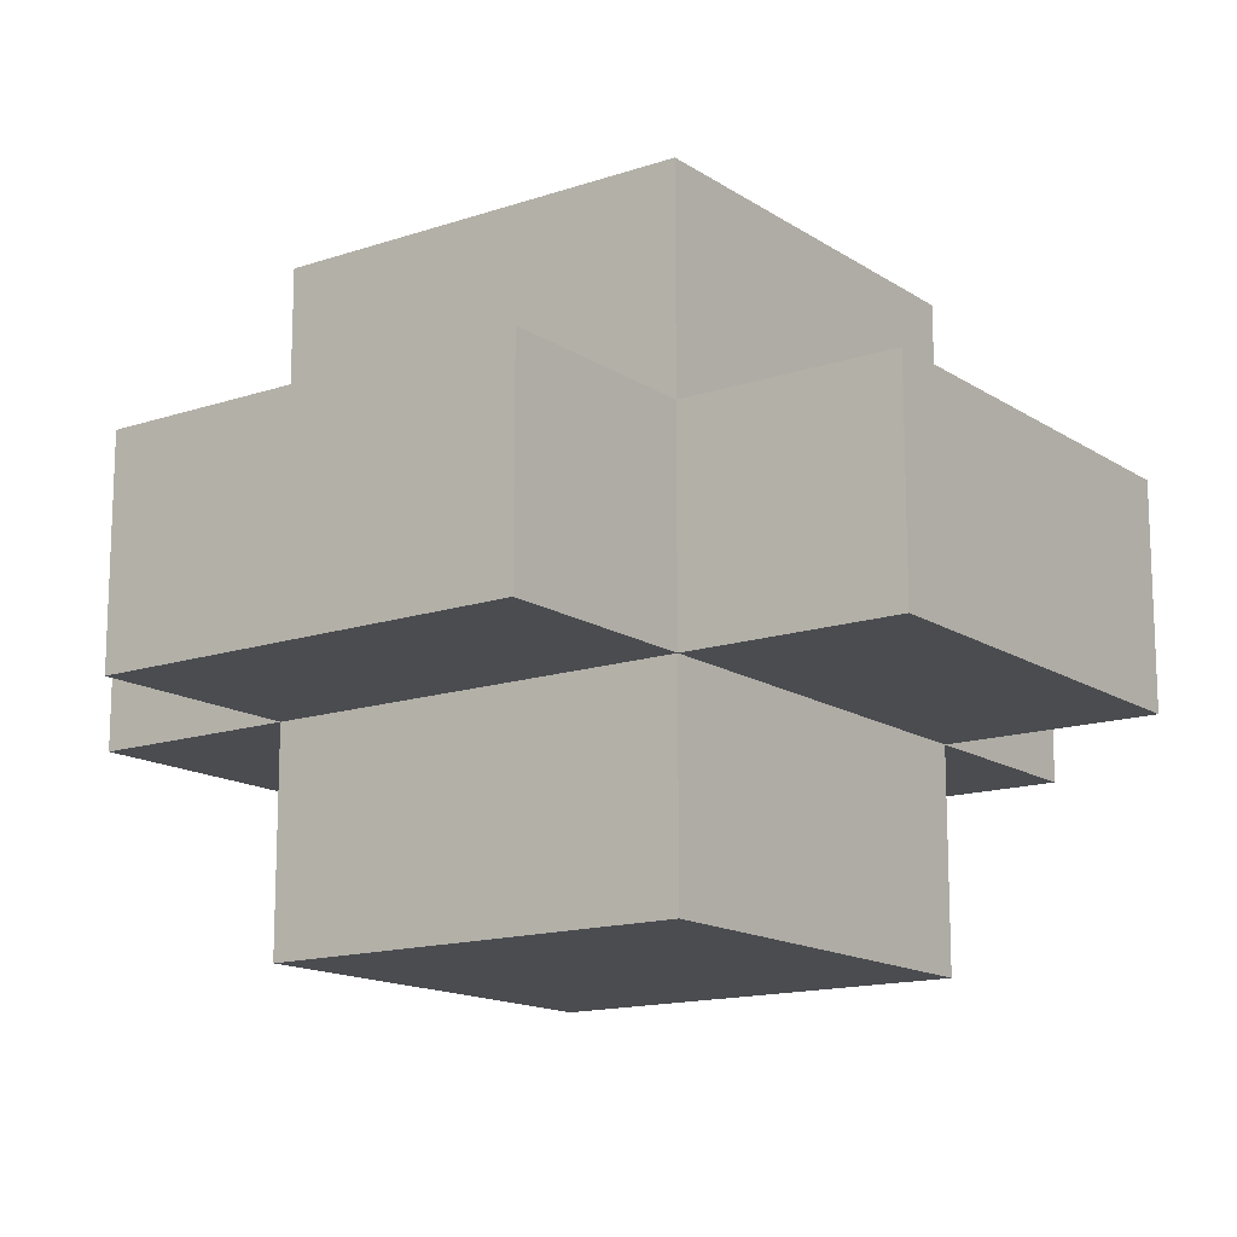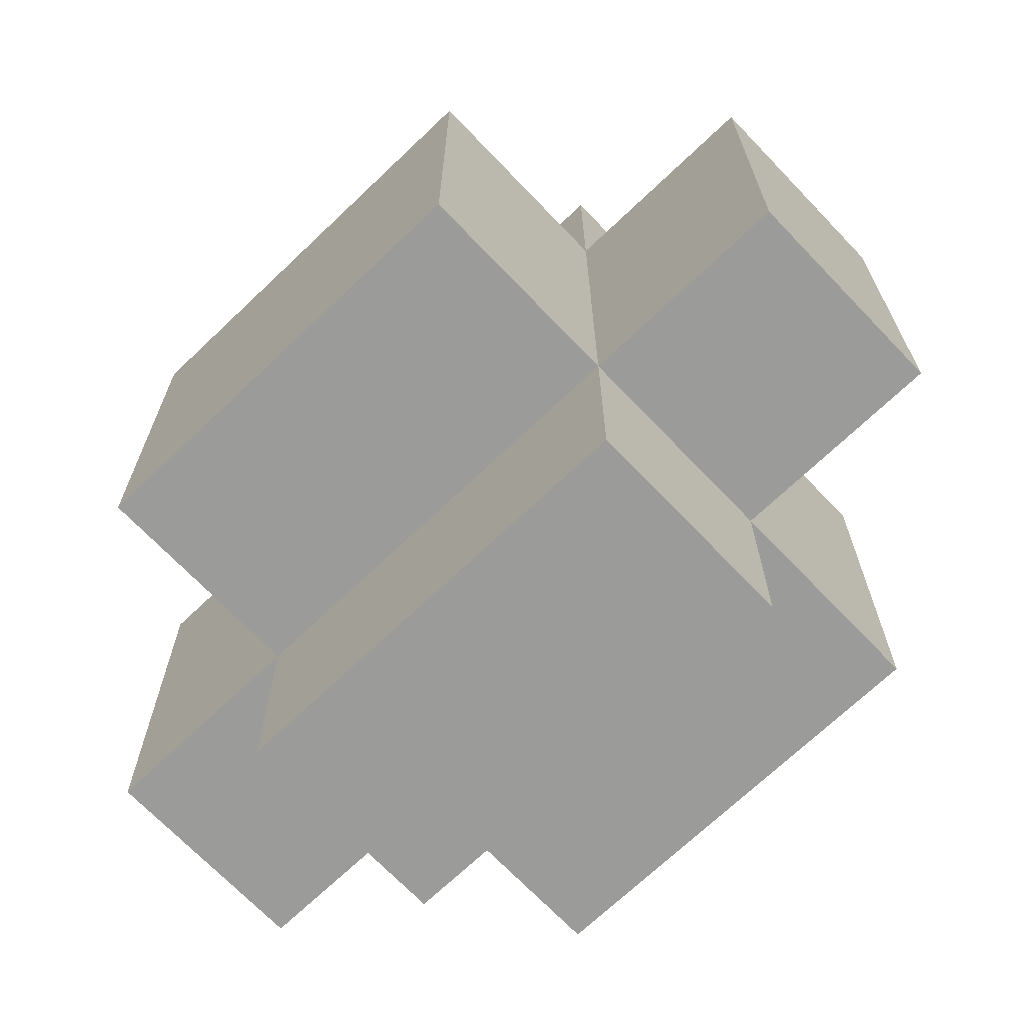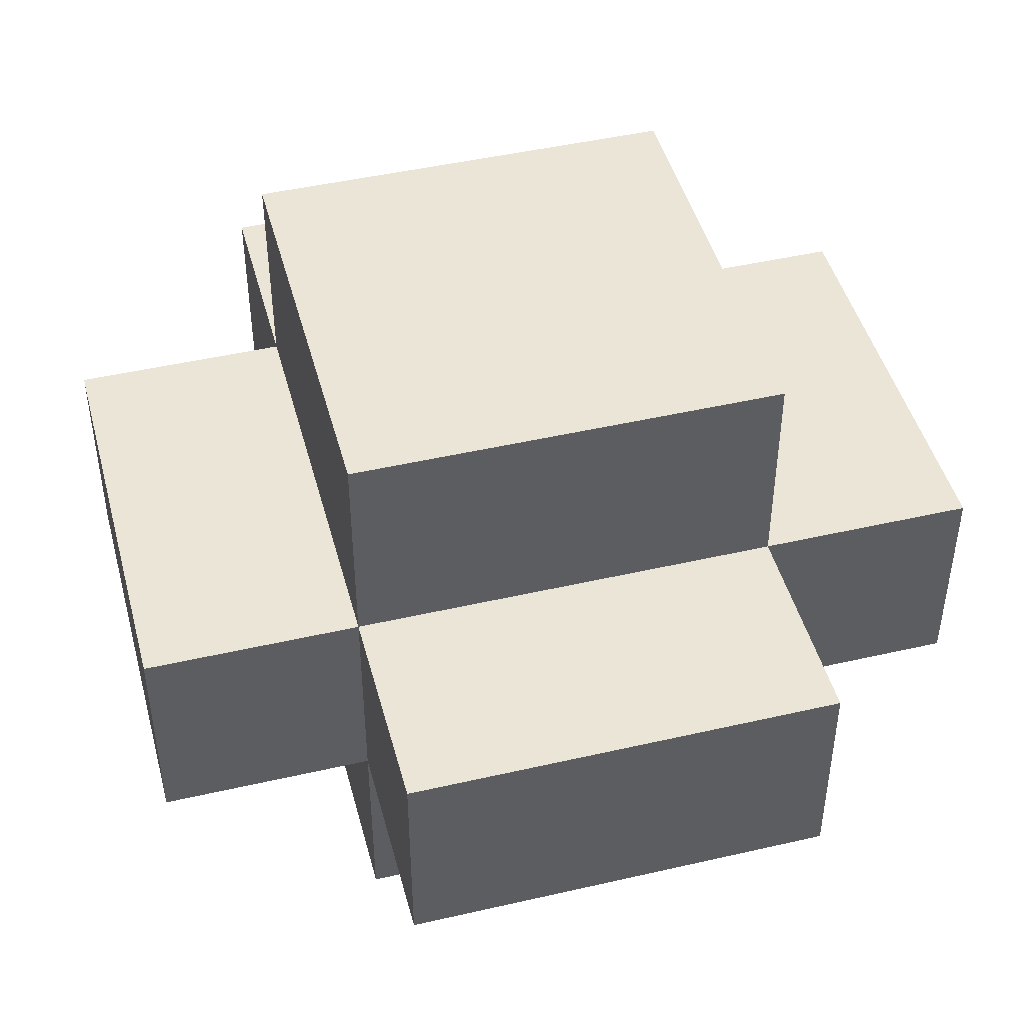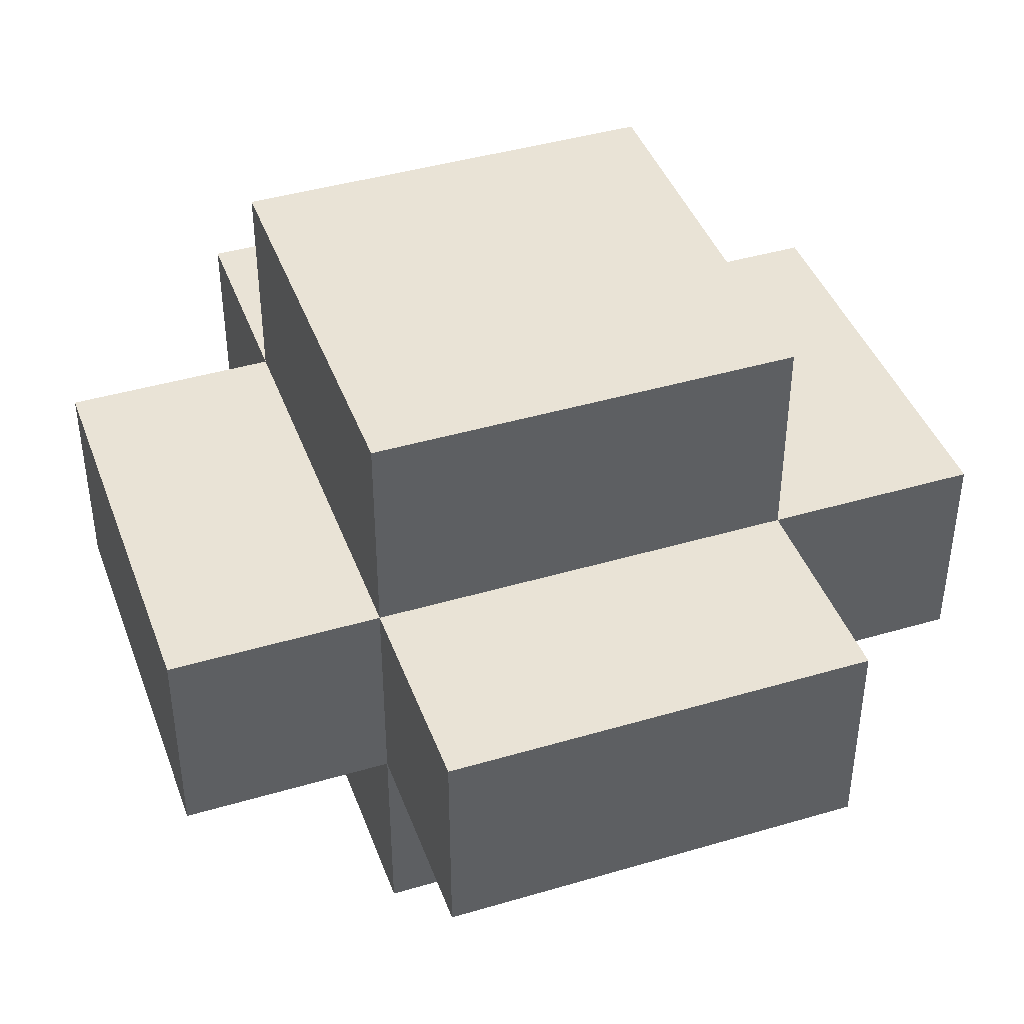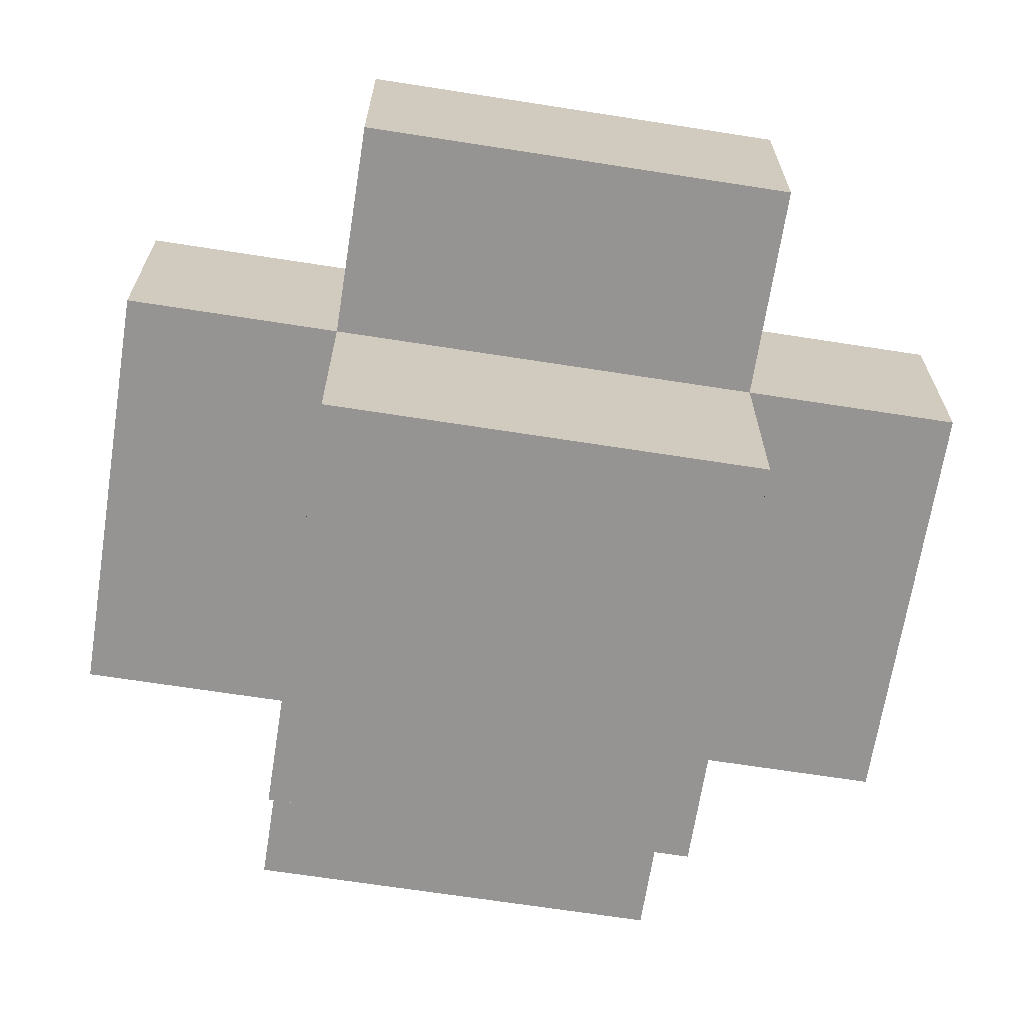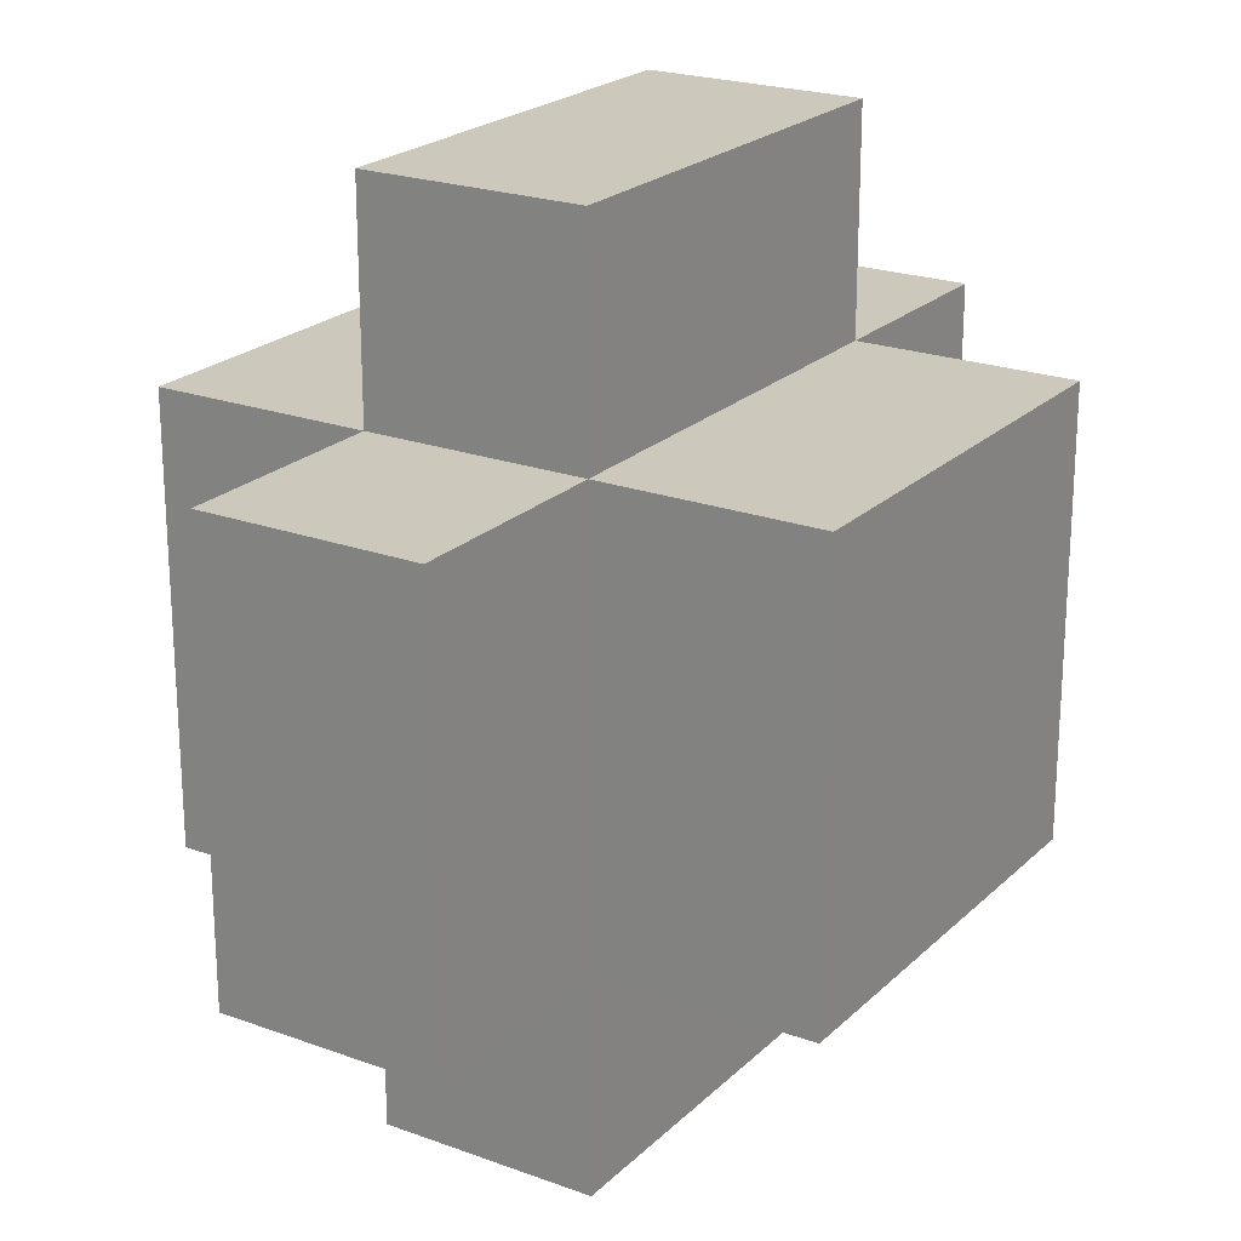
<metadata>
{"format":"obj","ext":"obj","renderer":"f3d","projection":"perspective","resolution":1024,"background":"white","views":[{"elev":-14.7,"azim":126.0,"up":"+Y"},{"elev":-69.6,"azim":43.7,"up":"+Z"},{"elev":46.0,"azim":-104.8,"up":"+Y"},{"elev":42.2,"azim":70.5,"up":"+Y"},{"elev":-67.2,"azim":171.1,"up":"+Y"},{"elev":22.2,"azim":-57.5,"up":"+Z"}]}
</metadata>
<code>
v -2 1 1.5
v -2 1 0.5
v -2 1 -0.5
v -2 2 1.5
v -2 2 0.5
v -2 2 -0.5
v -1 0 1.5
v -1 0 0.5
v -1 0 -0.5
v -1 1 2.5
v -1 1 1.5
v -1 1 0.5
v -1 1 -0.5
v -1 1 -1.5
v -1 2 2.5
v -1 2 1.5
v -1 2 0.5
v -1 2 -0.5
v -1 2 -1.5
v -1 3 1.5
v -1 3 0.5
v -1 3 -0.5
v 1 0 1.5
v 1 0 0.5
v 1 0 -0.5
v 1 1 2.5
v 1 1 1.5
v 1 1 0.5
v 1 1 -0.5
v 1 1 -1.5
v 1 2 2.5
v 1 2 1.5
v 1 2 0.5
v 1 2 -0.5
v 1 2 -1.5
v 1 3 1.5
v 1 3 -0.5
v 2 1 1.5
v 2 1 0.5
v 2 1 -0.5
v 2 2 1.5
v 2 2 0.5
v 2 2 -0.5
v -1 1 2.5
v -1 2 2.5
v 0 1 2.5
v 0 2 2.5
v 1 1 2.5
v 1 2 2.5
v -2 1 1.5
v -2 2 1.5
v -1 0 1.5
v -1 1 1.5
v -1 2 1.5
v -1 3 1.5
v 0 1 1.5
v 0 2 1.5
v 0 3 1.5
v 1 0 1.5
v 1 1 1.5
v 1 2 1.5
v 1 3 1.5
v 2 1 1.5
v 2 2 1.5
v -2 1 -0.5
v -2 2 -0.5
v -1 0 -0.5
v -1 1 -0.5
v -1 2 -0.5
v -1 3 -0.5
v 0 0 -0.5
v 0 1 -0.5
v 0 2 -0.5
v 0 3 -0.5
v 1 0 -0.5
v 1 1 -0.5
v 1 2 -0.5
v 1 3 -0.5
v 2 1 -0.5
v 2 2 -0.5
v -1 1 -1.5
v -1 2 -1.5
v 0 1 -1.5
v 0 2 -1.5
v 1 1 -1.5
v 1 2 -1.5
v -1 0 1.5
v 1 0 1.5
v -1 0 0.5
v 0 0 0.5
v 1 0 0.5
v -1 0 -0.5
v 0 0 -0.5
v 1 0 -0.5
v -1 1 2.5
v 0 1 2.5
v 1 1 2.5
v -2 1 1.5
v -1 1 1.5
v 0 1 1.5
v 1 1 1.5
v 2 1 1.5
v -2 1 0.5
v -1 1 0.5
v 1 1 0.5
v 2 1 0.5
v -2 1 -0.5
v -1 1 -0.5
v 0 1 -0.5
v 1 1 -0.5
v 2 1 -0.5
v -1 1 -1.5
v 0 1 -1.5
v 1 1 -1.5
v -1 2 2.5
v 0 2 2.5
v 1 2 2.5
v -2 2 1.5
v -1 2 1.5
v 0 2 1.5
v 1 2 1.5
v 2 2 1.5
v -2 2 0.5
v -1 2 0.5
v 1 2 0.5
v 2 2 0.5
v -2 2 -0.5
v -1 2 -0.5
v 0 2 -0.5
v 1 2 -0.5
v 2 2 -0.5
v -1 2 -1.5
v 0 2 -1.5
v 1 2 -1.5
v -1 3 1.5
v 0 3 1.5
v 1 3 1.5
v -1 3 0.5
v 0 3 0.5
v -1 3 -0.5
v 0 3 -0.5
v 1 3 -0.5
f 4 2 1
f 5 3 2
f 5 2 4
f 6 3 5
f 11 8 7
f 12 9 8
f 12 8 11
f 13 9 12
f 15 11 10
f 16 11 15
f 18 14 13
f 19 14 18
f 20 17 16
f 21 18 17
f 21 17 20
f 22 18 21
f 23 24 27
f 24 25 28
f 27 24 28
f 28 25 29
f 26 27 31
f 31 27 32
f 29 30 34
f 34 30 35
f 32 33 36
f 33 34 36
f 36 34 37
f 38 39 41
f 39 40 42
f 41 39 42
f 42 40 43
f 46 45 44
f 47 45 46
f 48 47 46
f 49 47 48
f 53 51 50
f 54 51 53
f 56 53 52
f 57 55 54
f 58 55 57
f 59 56 52
f 60 56 59
f 61 58 57
f 62 58 61
f 63 61 60
f 64 61 63
f 65 66 68
f 68 66 69
f 67 68 71
f 71 68 72
f 69 70 73
f 73 70 74
f 71 72 75
f 75 72 76
f 73 74 77
f 77 74 78
f 76 77 79
f 79 77 80
f 81 82 83
f 83 82 84
f 83 84 85
f 85 84 86
f 89 88 87
f 90 88 89
f 91 88 90
f 92 90 89
f 93 91 90
f 93 90 92
f 94 91 93
f 99 96 95
f 100 97 96
f 100 96 99
f 101 97 100
f 103 99 98
f 104 99 103
f 105 102 101
f 106 102 105
f 107 104 103
f 108 104 107
f 110 106 105
f 111 106 110
f 112 109 108
f 113 110 109
f 113 109 112
f 114 110 113
f 115 116 119
f 116 117 120
f 119 116 120
f 120 117 121
f 118 119 123
f 123 119 124
f 121 122 125
f 125 122 126
f 123 124 127
f 127 124 128
f 125 126 130
f 130 126 131
f 128 129 132
f 129 130 133
f 132 129 133
f 133 130 134
f 135 136 138
f 136 137 139
f 138 136 139
f 138 139 140
f 139 137 141
f 140 139 141
f 141 137 142

</code>
